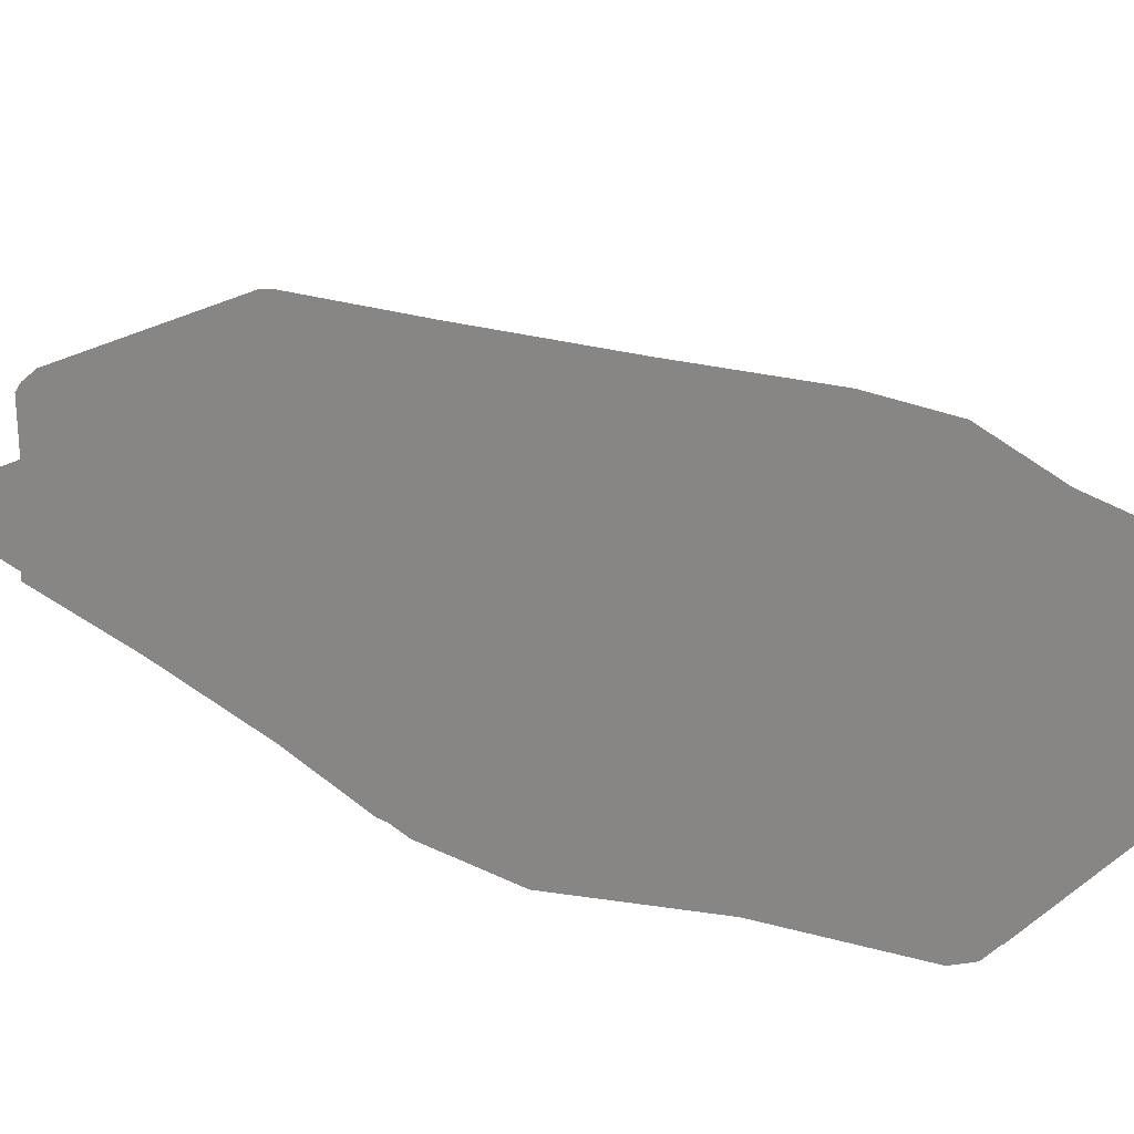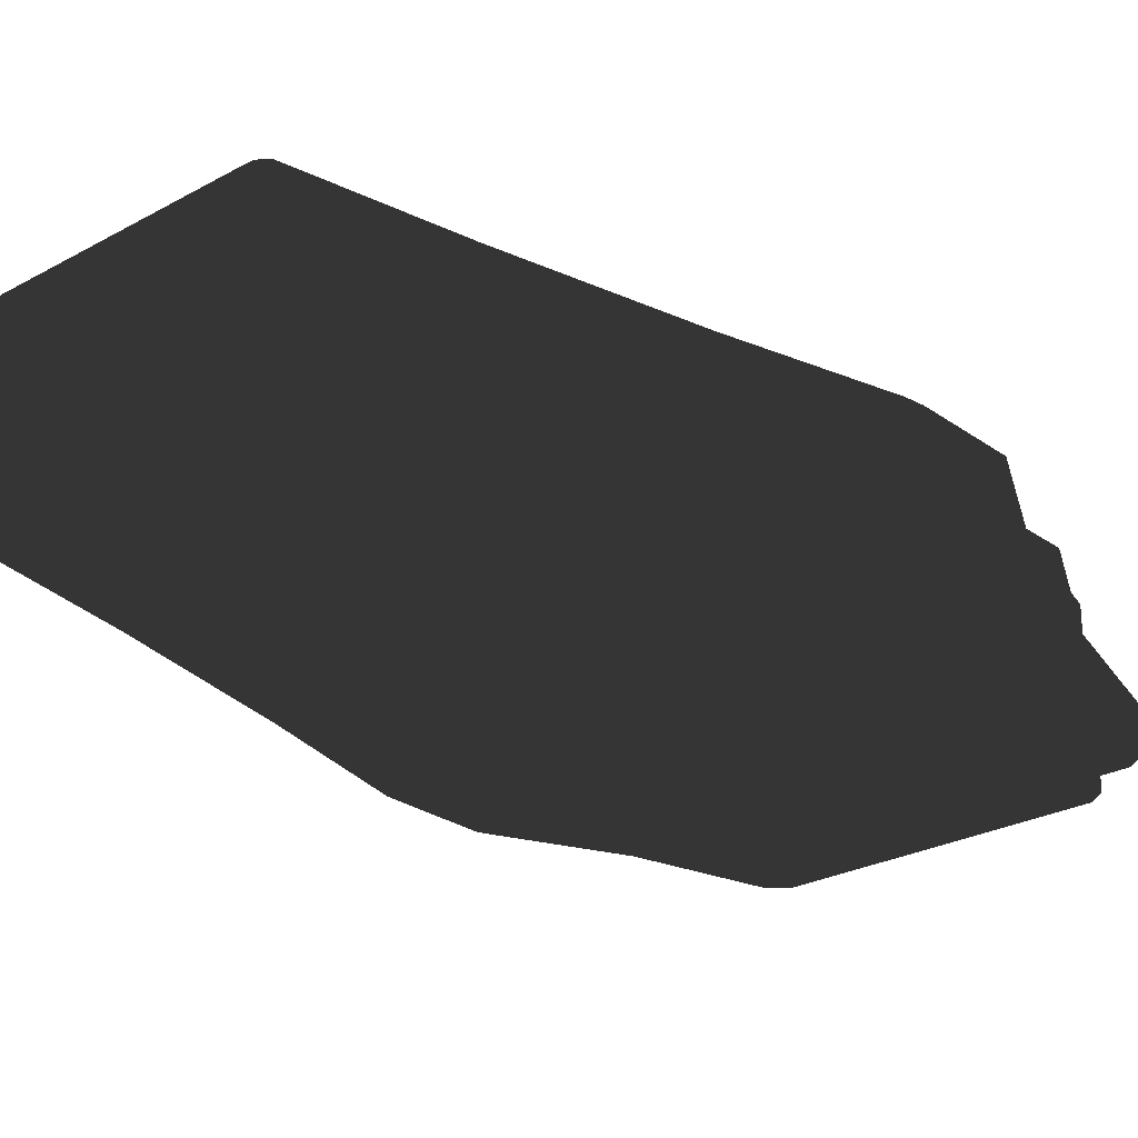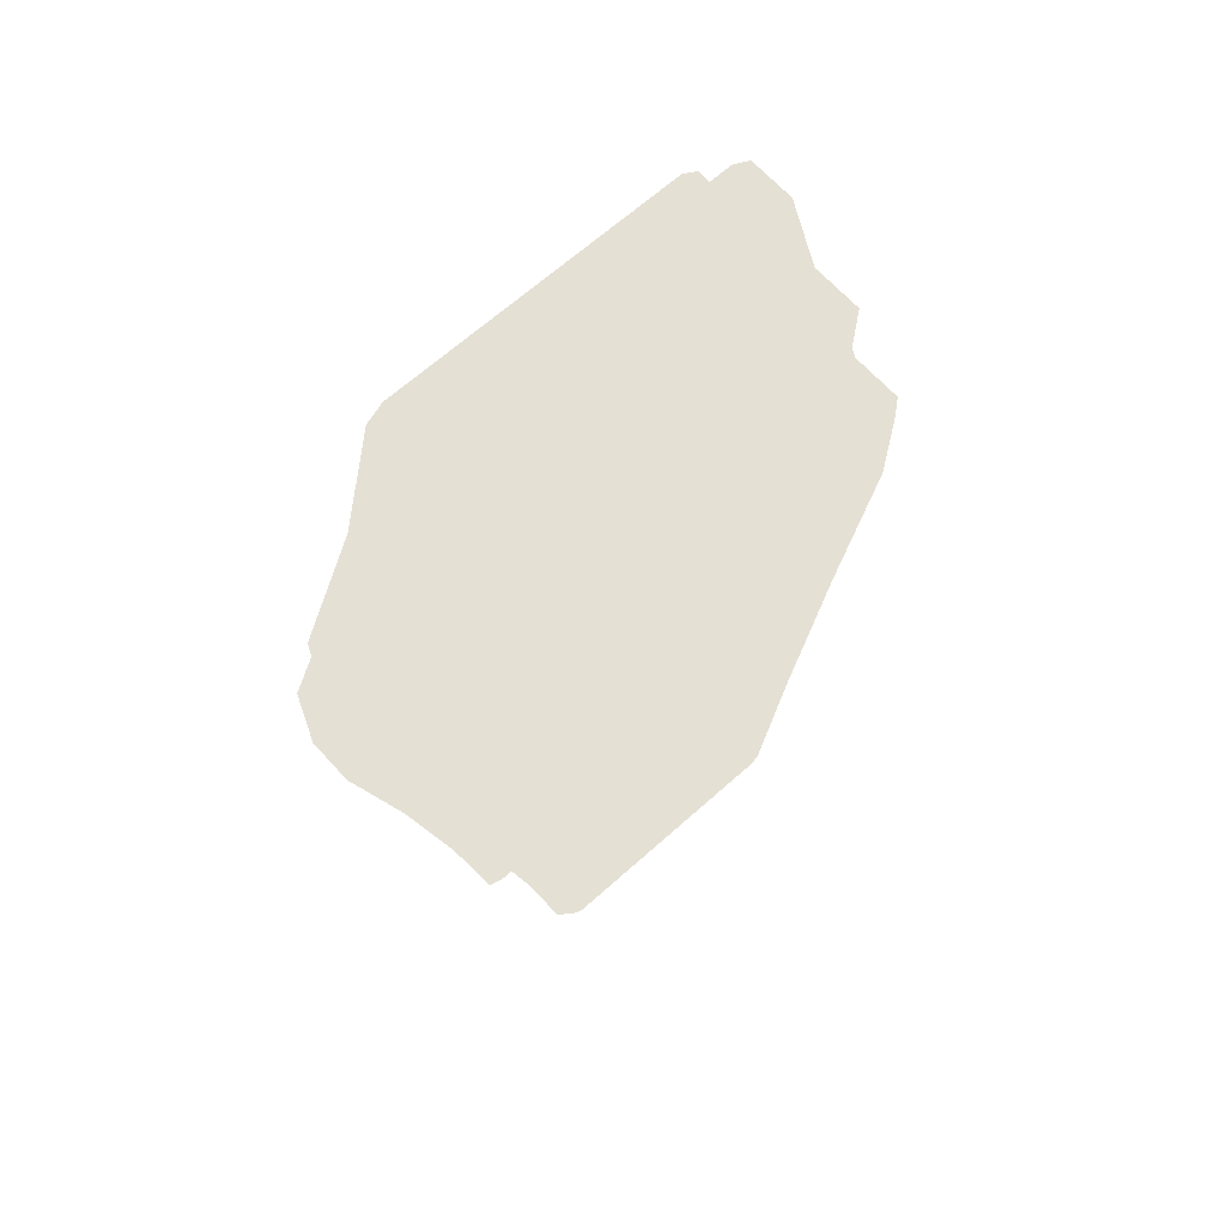
<metadata>
{"format":"obj","ext":"obj","renderer":"f3d","projection":"perspective","resolution":1024,"background":"white","views":[{"elev":24.3,"azim":129.5,"up":"+Z"},{"elev":-25.9,"azim":41.4,"up":"+Z"},{"elev":65.8,"azim":-42.0,"up":"+Y"}]}
</metadata>
<code>
g gimmick_halloween_coffin
v 0.2719 1.717 0.05559
v 0.3468 1.743 0.05559
v 0.3099 1.769 0.05559
v 0.2766 1.665 0.3123
v 0.0001376 1.679 0.3123
v 0.2567 1.679 0.3123
v 0.335 1.453 0.3123
v -0.2564 1.679 0.3123
v 0.4519 1.22 0.3123
v -0.3347 1.453 0.3123
v -0.2564 1.679 0.3123
v -0.2764 1.665 0.3123
v -0.4516 1.22 0.3123
v 0.4512 1.034 0.3123
v 0.2766 1.665 0.3123
v 0.0001376 1.679 0.3123
v 0.3723 0.7402 0.3123
v -0.4509 1.034 0.3123
v 0.4512 1.034 0.3123
v -0.4509 1.034 0.3123
v 0.3723 0.7402 0.3123
v -0.372 0.7402 0.3123
v 0.293 0.3917 0.3123
v -0.2927 0.3917 0.3123
v 0.293 0.3917 0.3123
v -0.372 0.7402 0.3123
v 0.2204 0.09272 0.3123
v -0.2927 0.3917 0.3123
v 0.2376 0.1059 0.3123
v -0.2373 0.1059 0.3123
v 0.0001376 0.09272 0.3123
v -0.2201 0.09272 0.3123
v -6.538e-05 0.0005836 0.05559
v -0.2418 0.05809 0.05559
v -0.2756 0.0005836 0.05559
v -6.5e-05 0.05809 0.05559
v -0.3098 0.02676 0.05559
v -0.2756 0.0005836 0.05559
v -0.2719 0.08265 0.05559
v -0.3749 0.3663 0.05559
v -0.329 0.4012 0.05559
v -0.4576 0.7266 0.05559
v -0.4015 0.7393 0.05559
v -0.5404 1.034 0.05559
v -0.4742 1.028 0.05559
v -0.5413 1.238 0.05559
v -0.4749 1.219 0.05559
v -0.4184 1.483 0.05559
v -0.5413 1.238 0.05559
v -0.3671 1.449 0.05559
v -0.3469 1.743 0.05559
v -0.3044 1.693 0.05559
v -0.3101 1.769 0.05559
v -0.2721 1.717 0.05559
v -6.53e-05 1.769 0.05559
v -6.488e-05 1.717 0.05559
v -6.53e-05 1.769 0.05559
v 0.2719 1.717 0.05559
v 0.3099 1.769 0.05559
v -6.488e-05 1.717 0.05559
v 0.3468 1.743 0.05559
v 0.3043 1.693 0.05559
v 0.4183 1.483 0.05559
v 0.367 1.449 0.05559
v 0.5411 1.238 0.05559
v 0.4748 1.219 0.05559
v 0.5403 1.034 0.05559
v 0.4741 1.028 0.05559
v 0.4574 0.7266 0.05559
v 0.4013 0.7393 0.05559
v 0.3748 0.3663 0.05559
v 0.3288 0.4012 0.05559
v 0.3097 0.02676 0.05559
v 0.2717 0.08265 0.05559
v 0.2755 0.0005836 0.05559
v 0.3097 0.02676 0.05559
v 0.2417 0.05809 0.05559
v -6.538e-05 0.0005836 0.05559
v -6.5e-05 0.05809 0.05559
v -6.5e-05 0.05809 0.05559
v -0.2418 0.05809 -0.004832
v -0.2418 0.05809 0.05559
v -6.496e-05 0.05809 -0.004832
v 0.2417 0.05809 0.05559
v 0.2417 0.05809 -0.004832
v 0.2717 0.08265 0.05559
v 0.3288 0.4012 -0.004833
v 0.2717 0.08265 -0.004833
v 0.3288 0.4012 0.05559
v 0.4013 0.7393 -0.004833
v 0.4013 0.7393 0.05559
v 0.4741 1.028 -0.004833
v 0.4741 1.028 0.05559
v 0.4748 1.219 -0.004833
v 0.4748 1.219 0.05559
v 0.4748 1.219 0.05559
v 0.367 1.449 -0.004833
v 0.4748 1.219 -0.004833
v 0.367 1.449 0.05559
v 0.3043 1.693 -0.004833
v 0.3043 1.693 0.05559
v -0.2719 0.08265 -0.004832
v -0.329 0.4012 0.05559
v -0.2719 0.08265 0.05559
v -0.329 0.4012 -0.004832
v -0.4015 0.7393 0.05559
v -0.4015 0.7393 -0.004832
v -0.4742 1.028 0.05559
v -0.4742 1.028 -0.004832
v -0.4749 1.219 0.05559
v -0.4749 1.219 -0.004832
v -0.4749 1.219 -0.004832
v -0.3671 1.449 0.05559
v -0.4749 1.219 0.05559
v -0.3671 1.449 -0.004832
v -0.3044 1.693 0.05559
v -0.3044 1.693 -0.004832
v -0.2721 1.717 0.05559
v -0.3044 1.693 -0.004832
v -0.2721 1.717 -0.004832
v -0.3044 1.693 0.05559
v 0.3043 1.693 0.05559
v 0.2719 1.717 -0.004833
v 0.3043 1.693 -0.004833
v 0.2719 1.717 0.05559
v -6.488e-05 1.717 0.05559
v -6.484e-05 1.717 -0.004832
v -0.2721 1.717 0.05559
v -0.2721 1.717 -0.004832
v -0.2719 0.08265 0.05559
v -0.2418 0.05809 -0.004832
v -0.2719 0.08265 -0.004832
v -0.2418 0.05809 0.05559
v 0.2417 0.05809 0.05559
v 0.2717 0.08265 -0.004833
v 0.2417 0.05809 -0.004832
v 0.2717 0.08265 0.05559
v -0.4803 1.034 0.2884
v -0.4811 1.22 0.1409
v -0.4811 1.22 0.2884
v -0.4803 1.034 0.1409
v -0.4007 0.7402 0.2884
v -0.4007 0.7402 0.1409
v -0.3214 0.3917 0.2884
v -0.3214 0.3917 0.1409
v -0.264 0.09321 0.2884
v -0.264 0.09321 0.1409
v -0.231 0.06799 0.1409
v -0.231 0.06799 0.2884
v 0.0001371 0.06799 0.2884
v 0.0001356 0.06799 0.1409
v 0.2313 0.06799 0.1409
v 0.2313 0.06799 0.2884
v 0.2643 0.09321 0.1409
v 0.2643 0.09321 0.2884
v 0.3217 0.3917 0.2884
v 0.3217 0.3917 0.1409
v 0.401 0.7402 0.2884
v 0.401 0.7402 0.1409
v 0.4806 1.034 0.2884
v 0.4806 1.034 0.1409
v 0.4813 1.22 0.2884
v 0.4813 1.22 0.1409
v -0.3634 1.453 0.1409
v -0.4811 1.22 0.2884
v -0.4811 1.22 0.1409
v -0.3634 1.453 0.2884
v -0.3021 1.679 0.1409
v -0.3021 1.679 0.2884
v 0.3637 1.453 0.2884
v 0.4813 1.22 0.1409
v 0.4813 1.22 0.2884
v 0.3637 1.453 0.1409
v 0.3024 1.679 0.2884
v 0.3024 1.679 0.1409
v -0.3098 0.02676 0.05559
v -0.3749 0.3663 0.1388
v -0.3098 0.02676 0.1388
v -0.3749 0.3663 0.05559
v -0.4576 0.7266 0.1388
v -0.4576 0.7266 0.05559
v -0.5404 1.034 0.1388
v -0.5404 1.034 0.05559
v -0.5404 1.034 0.05559
v -0.5413 1.238 0.1388
v -0.5404 1.034 0.1388
v -0.5413 1.238 0.05559
v -0.5413 1.238 0.05559
v -0.4184 1.483 0.1388
v -0.5413 1.238 0.1388
v -0.4184 1.483 0.05559
v -0.3469 1.743 0.1388
v -0.3469 1.743 0.05559
v -0.3101 1.769 0.1388
v -0.3101 1.769 0.05559
v -6.233e-05 1.769 0.1388
v -6.53e-05 1.769 0.05559
v 0.3099 1.769 0.05559
v 0.31 1.769 0.1388
v 0.3097 0.02676 0.1388
v 0.3748 0.3663 0.05559
v 0.3097 0.02676 0.05559
v 0.3748 0.3663 0.1388
v 0.4574 0.7266 0.05559
v 0.4574 0.7266 0.1388
v 0.5403 1.034 0.05559
v 0.5403 1.034 0.1388
v 0.5411 1.238 0.05559
v 0.5403 1.034 0.1388
v 0.5412 1.238 0.1388
v 0.5403 1.034 0.05559
v 0.5412 1.238 0.1388
v 0.4183 1.483 0.05559
v 0.5411 1.238 0.05559
v 0.4183 1.483 0.1388
v 0.3468 1.743 0.05559
v 0.3468 1.743 0.1388
v 0.3099 1.769 0.05559
v 0.31 1.769 0.1388
v -6.494e-05 0.0005842 0.1388
v -0.231 0.06799 0.1409
v 0.0001356 0.06799 0.1409
v -0.2756 0.0005842 0.1388
v -0.264 0.09321 0.1409
v -0.3098 0.02676 0.1388
v -0.3214 0.3917 0.1409
v -0.3749 0.3663 0.1388
v -0.4007 0.7402 0.1409
v -0.4576 0.7266 0.1388
v -0.4803 1.034 0.1409
v -0.5404 1.034 0.1388
v -0.4811 1.22 0.1409
v -0.5413 1.238 0.1388
v -0.3634 1.453 0.1409
v -0.4184 1.483 0.1388
v -0.3021 1.679 0.1409
v -0.3469 1.743 0.1388
v -0.2666 1.704 0.1409
v -0.3101 1.769 0.1388
v -6.233e-05 1.769 0.1388
v 0.0001357 1.704 0.1409
v -6.233e-05 1.769 0.1388
v 0.2669 1.704 0.1409
v 0.0001357 1.704 0.1409
v 0.31 1.769 0.1388
v 0.3024 1.679 0.1409
v 0.3468 1.743 0.1388
v 0.3637 1.453 0.1409
v 0.4183 1.483 0.1388
v 0.4813 1.22 0.1409
v 0.5412 1.238 0.1388
v 0.4806 1.034 0.1409
v 0.5403 1.034 0.1388
v 0.401 0.7402 0.1409
v 0.4574 0.7266 0.1388
v 0.3217 0.3917 0.1409
v 0.3748 0.3663 0.1388
v 0.2643 0.09321 0.1409
v 0.3097 0.02676 0.1388
v 0.2313 0.06799 0.1409
v 0.2755 0.0005839 0.1388
v -6.494e-05 0.0005842 0.1388
v 0.0001356 0.06799 0.1409
v -0.2666 1.704 0.2884
v -0.3021 1.679 0.1409
v -0.2666 1.704 0.1409
v -0.3021 1.679 0.2884
v 0.2669 1.704 0.1409
v 0.3024 1.679 0.2884
v 0.2669 1.704 0.2884
v 0.3024 1.679 0.1409
v 0.3097 0.02676 0.05559
v 0.2755 0.0005839 0.1388
v 0.3097 0.02676 0.1388
v 0.2755 0.0005836 0.05559
v -6.494e-05 0.0005842 0.1388
v -6.538e-05 0.0005836 0.05559
v -0.2756 0.0005836 0.05559
v -0.2756 0.0005842 0.1388
v -0.3098 0.02676 0.1388
v -0.3098 0.02676 0.05559
v -6.484e-05 0.1281 -0.004832
v -0.1855 0.2604 0.2728
v -0.2224 0.1281 -0.004832
v -6.472e-05 0.2604 0.2728
v 0.2223 0.1281 -0.004833
v 0.1854 0.2604 0.2728
v -6.467e-05 1.654 -0.004832
v 0.2086 1.533 0.2728
v 0.2501 1.654 -0.004833
v -6.456e-05 1.533 0.2728
v -0.2503 1.654 -0.004832
v -0.2087 1.533 0.2728
v -0.2503 1.654 -0.004832
v -0.2335 1.514 0.2728
v -0.2087 1.533 0.2728
v -0.28 1.632 -0.004832
v -0.2816 1.327 0.2728
v -0.3377 1.407 -0.004832
v -0.3643 1.151 0.2728
v -0.4369 1.196 -0.004832
v -0.3637 1.004 0.2728
v -0.4362 1.02 -0.004832
v -0.3079 0.7829 0.2728
v -0.3693 0.7547 -0.004832
v -0.2523 0.5236 0.2728
v -0.3026 0.4437 -0.004832
v -0.2085 0.2793 0.2728
v -0.2501 0.1507 -0.004832
v -0.1855 0.2604 0.2728
v -0.2224 0.1281 -0.004832
v 0.2086 1.533 0.2728
v 0.2799 1.632 -0.004833
v 0.2501 1.654 -0.004833
v 0.2334 1.514 0.2728
v 0.3376 1.407 -0.004833
v 0.2815 1.327 0.2728
v 0.4368 1.196 -0.004833
v 0.3642 1.151 0.2728
v 0.4361 1.02 -0.004833
v 0.3636 1.004 0.2728
v 0.3692 0.7547 -0.004833
v 0.3078 0.7829 0.2728
v 0.3025 0.4437 -0.004833
v 0.2522 0.5236 0.2728
v 0.25 0.1507 -0.004833
v 0.2084 0.2793 0.2728
v 0.2223 0.1281 -0.004833
v 0.1854 0.2604 0.2728
v 0.2086 1.533 0.2728
v 0.2815 1.327 0.2728
v 0.2334 1.514 0.2728
v 0.1854 0.2604 0.2728
v -6.456e-05 1.533 0.2728
v 0.3078 0.7829 0.2728
v 0.3642 1.151 0.2728
v 0.3636 1.004 0.2728
v 0.2522 0.5236 0.2728
v 0.2084 0.2793 0.2728
v -6.472e-05 0.2604 0.2728
v -0.1855 0.2604 0.2728
v -0.2335 1.514 0.2728
v -0.2087 1.533 0.2728
v -0.3079 0.7829 0.2728
v -0.2523 0.5236 0.2728
v -0.2085 0.2793 0.2728
v -0.3637 1.004 0.2728
v -0.2816 1.327 0.2728
v -0.3643 1.151 0.2728
v 0.0001371 0.06799 0.2884
v -0.2201 0.09272 0.3123
v 0.0001376 0.09272 0.3123
v -0.231 0.06799 0.2884
v -0.264 0.09321 0.2884
v -0.2373 0.1059 0.3123
v -0.3214 0.3917 0.2884
v -0.2927 0.3917 0.3123
v -0.4007 0.7402 0.2884
v -0.372 0.7402 0.3123
v -0.4803 1.034 0.2884
v -0.4509 1.034 0.3123
v -0.4811 1.22 0.2884
v -0.4516 1.22 0.3123
v 0.4806 1.034 0.2884
v 0.4519 1.22 0.3123
v 0.4813 1.22 0.2884
v 0.4512 1.034 0.3123
v 0.401 0.7402 0.2884
v 0.3723 0.7402 0.3123
v 0.3217 0.3917 0.2884
v 0.293 0.3917 0.3123
v 0.2643 0.09321 0.2884
v 0.2376 0.1059 0.3123
v 0.2313 0.06799 0.2884
v 0.2204 0.09272 0.3123
v 0.0001371 0.06799 0.2884
v 0.0001376 0.09272 0.3123
v -0.3634 1.453 0.2884
v -0.4516 1.22 0.3123
v -0.4811 1.22 0.2884
v -0.3347 1.453 0.3123
v -0.3021 1.679 0.2884
v -0.2764 1.665 0.3123
v 0.335 1.453 0.3123
v 0.4813 1.22 0.2884
v 0.4519 1.22 0.3123
v 0.3637 1.453 0.2884
v 0.2766 1.665 0.3123
v 0.3024 1.679 0.2884
v 0.3024 1.679 0.2884
v 0.2567 1.679 0.3123
v 0.2669 1.704 0.2884
v 0.2766 1.665 0.3123
v -0.2666 1.704 0.2884
v -0.2764 1.665 0.3123
v -0.3021 1.679 0.2884
v -0.2564 1.679 0.3123
v 0.0001357 1.704 0.1409
v -0.2666 1.704 0.2884
v -0.2666 1.704 0.1409
v 0.0001372 1.704 0.2884
v -0.2564 1.679 0.3123
v 0.2669 1.704 0.1409
v 0.0001376 1.679 0.3123
v 0.2669 1.704 0.2884
v 0.2567 1.679 0.3123
v -0.2224 0.1281 -0.004832
v -6.496e-05 0.05809 -0.004832
v -6.484e-05 0.1281 -0.004832
v 0.2223 0.1281 -0.004833
v -0.2418 0.05809 -0.004832
v 0.2417 0.05809 -0.004832
v -0.2719 0.08265 -0.004832
v 0.25 0.1507 -0.004833
v -0.2501 0.1507 -0.004832
v 0.2717 0.08265 -0.004833
v -0.329 0.4012 -0.004832
v 0.3025 0.4437 -0.004833
v -0.3026 0.4437 -0.004832
v 0.3288 0.4012 -0.004833
v -0.4015 0.7393 -0.004832
v 0.3692 0.7547 -0.004833
v -0.3693 0.7547 -0.004832
v 0.4013 0.7393 -0.004833
v -0.4742 1.028 -0.004832
v 0.4361 1.02 -0.004833
v -0.4362 1.02 -0.004832
v 0.4741 1.028 -0.004833
v -0.4749 1.219 -0.004832
v 0.4368 1.196 -0.004833
v -0.4369 1.196 -0.004832
v 0.4748 1.219 -0.004833
v -0.3671 1.449 -0.004832
v 0.3376 1.407 -0.004833
v -0.3377 1.407 -0.004832
v 0.367 1.449 -0.004833
v -0.3044 1.693 -0.004832
v 0.2799 1.632 -0.004833
v -0.28 1.632 -0.004832
v 0.3043 1.693 -0.004833
v -0.2721 1.717 -0.004832
v -0.2503 1.654 -0.004832
v 0.2501 1.654 -0.004833
v 0.2719 1.717 -0.004833
v -6.484e-05 1.717 -0.004832
v -6.467e-05 1.654 -0.004832
g gimmick_halloween_coffin_0
f 3 2 1
f 6 5 4
f 4 8 7
f 7 10 9
f 11 10 7
f 12 10 11
f 13 9 10
f 9 13 14
f 16 11 15
f 14 18 17
f 20 19 13
f 22 21 20
f 24 23 22
f 17 26 25
f 28 27 25
f 25 27 29
f 30 27 24
f 31 27 30
f 32 31 30
f 35 34 33
f 36 33 34
f 38 37 34
f 39 34 37
f 37 40 39
f 41 39 40
f 40 42 41
f 43 41 42
f 42 44 43
f 45 43 44
f 44 46 45
f 47 45 46
f 49 48 47
f 50 47 48
f 48 51 50
f 52 50 51
f 51 53 52
f 54 52 53
f 53 55 54
f 56 54 55
f 59 58 57
f 60 57 58
f 62 58 61
f 61 63 62
f 64 62 63
f 63 65 64
f 66 64 65
f 65 67 66
f 68 66 67
f 67 69 68
f 70 68 69
f 69 71 70
f 72 70 71
f 71 73 72
f 74 72 73
f 76 75 74
f 77 74 75
f 75 78 77
f 79 77 78
f 82 81 80
f 83 80 81
f 80 83 84
f 85 84 83
f 88 87 86
f 89 86 87
f 87 90 89
f 91 89 90
f 90 92 91
f 93 91 92
f 92 94 93
f 95 93 94
f 98 97 96
f 99 96 97
f 97 100 99
f 101 99 100
f 104 103 102
f 105 102 103
f 103 106 105
f 107 105 106
f 106 108 107
f 109 107 108
f 108 110 109
f 111 109 110
f 114 113 112
f 115 112 113
f 113 116 115
f 117 115 116
f 120 119 118
f 121 118 119
f 124 123 122
f 125 122 123
f 125 123 126
f 127 126 123
f 126 127 128
f 129 128 127
f 132 131 130
f 133 130 131
f 136 135 134
f 137 134 135
f 140 139 138
f 141 138 139
f 138 141 142
f 143 142 141
f 142 143 144
f 145 144 143
f 144 145 146
f 147 146 145
f 147 148 146
f 149 146 148
f 149 148 150
f 151 150 148
f 151 152 150
f 153 150 152
f 152 154 153
f 155 153 154
f 155 154 156
f 157 156 154
f 156 157 158
f 159 158 157
f 158 159 160
f 161 160 159
f 160 161 162
f 163 162 161
f 166 165 164
f 167 164 165
f 164 167 168
f 169 168 167
f 172 171 170
f 173 170 171
f 170 173 174
f 175 174 173
f 178 177 176
f 179 176 177
f 177 180 179
f 181 179 180
f 180 182 181
f 183 181 182
f 186 185 184
f 187 184 185
f 190 189 188
f 191 188 189
f 189 192 191
f 193 191 192
f 192 194 193
f 195 193 194
f 194 196 195
f 197 195 196
f 197 196 198
f 199 198 196
f 202 201 200
f 203 200 201
f 201 204 203
f 205 203 204
f 204 206 205
f 207 205 206
f 210 209 208
f 211 208 209
f 214 213 212
f 215 212 213
f 213 216 215
f 217 215 216
f 216 218 217
f 219 217 218
f 222 221 220
f 223 220 221
f 221 224 223
f 225 223 224
f 224 226 225
f 227 225 226
f 226 228 227
f 229 227 228
f 228 230 229
f 231 229 230
f 230 232 231
f 233 231 232
f 232 234 233
f 235 233 234
f 234 236 235
f 237 235 236
f 236 238 237
f 239 237 238
f 239 238 240
f 241 240 238
f 244 243 242
f 245 242 243
f 243 246 245
f 247 245 246
f 246 248 247
f 249 247 248
f 248 250 249
f 251 249 250
f 250 252 251
f 253 251 252
f 252 254 253
f 255 253 254
f 254 256 255
f 257 255 256
f 256 258 257
f 259 257 258
f 258 260 259
f 261 259 260
f 261 260 262
f 263 262 260
f 266 265 264
f 267 264 265
f 270 269 268
f 271 268 269
f 274 273 272
f 275 272 273
f 273 276 275
f 277 275 276
f 277 276 278
f 279 278 276
f 279 280 278
f 281 278 280
f 284 283 282
f 285 282 283
f 282 285 286
f 287 286 285
f 290 289 288
f 291 288 289
f 288 291 292
f 293 292 291
f 296 295 294
f 297 294 295
f 295 298 297
f 299 297 298
f 298 300 299
f 301 299 300
f 300 302 301
f 303 301 302
f 302 304 303
f 305 303 304
f 304 306 305
f 307 305 306
f 306 308 307
f 309 307 308
f 308 310 309
f 311 309 310
f 314 313 312
f 315 312 313
f 313 316 315
f 317 315 316
f 316 318 317
f 319 317 318
f 318 320 319
f 321 319 320
f 320 322 321
f 323 321 322
f 322 324 323
f 325 323 324
f 324 326 325
f 327 325 326
f 326 328 327
f 329 327 328
f 332 331 330
f 330 331 333
f 334 330 333
f 331 335 333
f 336 335 331
f 337 335 336
f 335 338 333
f 338 339 333
f 340 334 333
f 340 341 334
f 341 342 334
f 342 343 334
f 344 342 341
f 345 344 341
f 346 345 341
f 347 342 344
f 348 342 347
f 349 348 347
f 352 351 350
f 353 350 351
f 353 351 354
f 355 354 351
f 354 355 356
f 357 356 355
f 356 357 358
f 359 358 357
f 358 359 360
f 361 360 359
f 360 361 362
f 363 362 361
f 366 365 364
f 367 364 365
f 364 367 368
f 369 368 367
f 368 369 370
f 371 370 369
f 370 371 372
f 373 372 371
f 372 373 374
f 375 374 373
f 374 375 376
f 377 376 375
f 380 379 378
f 381 378 379
f 378 381 382
f 383 382 381
f 386 385 384
f 387 384 385
f 384 387 388
f 389 388 387
f 392 391 390
f 393 390 391
f 396 395 394
f 397 394 395
f 400 399 398
f 401 398 399
f 399 402 401
f 398 401 403
f 404 401 402
f 405 403 401
f 404 406 401
f 405 401 406
f 409 408 407
f 409 410 408
f 411 407 408
f 412 408 410
f 411 413 407
f 410 414 412
f 415 407 413
f 416 412 414
f 413 417 415
f 414 418 416
f 419 415 417
f 420 416 418
f 417 421 419
f 418 422 420
f 423 419 421
f 424 420 422
f 421 425 423
f 422 426 424
f 427 423 425
f 428 424 426
f 425 429 427
f 426 430 428
f 431 427 429
f 432 428 430
f 429 433 431
f 430 434 432
f 435 431 433
f 436 432 434
f 433 437 435
f 434 438 436
f 439 435 437
f 440 436 438
f 437 441 439
f 442 439 441
f 438 443 440
f 444 440 443
f 441 445 442
f 444 443 445
f 446 442 445
f 446 445 443

</code>
